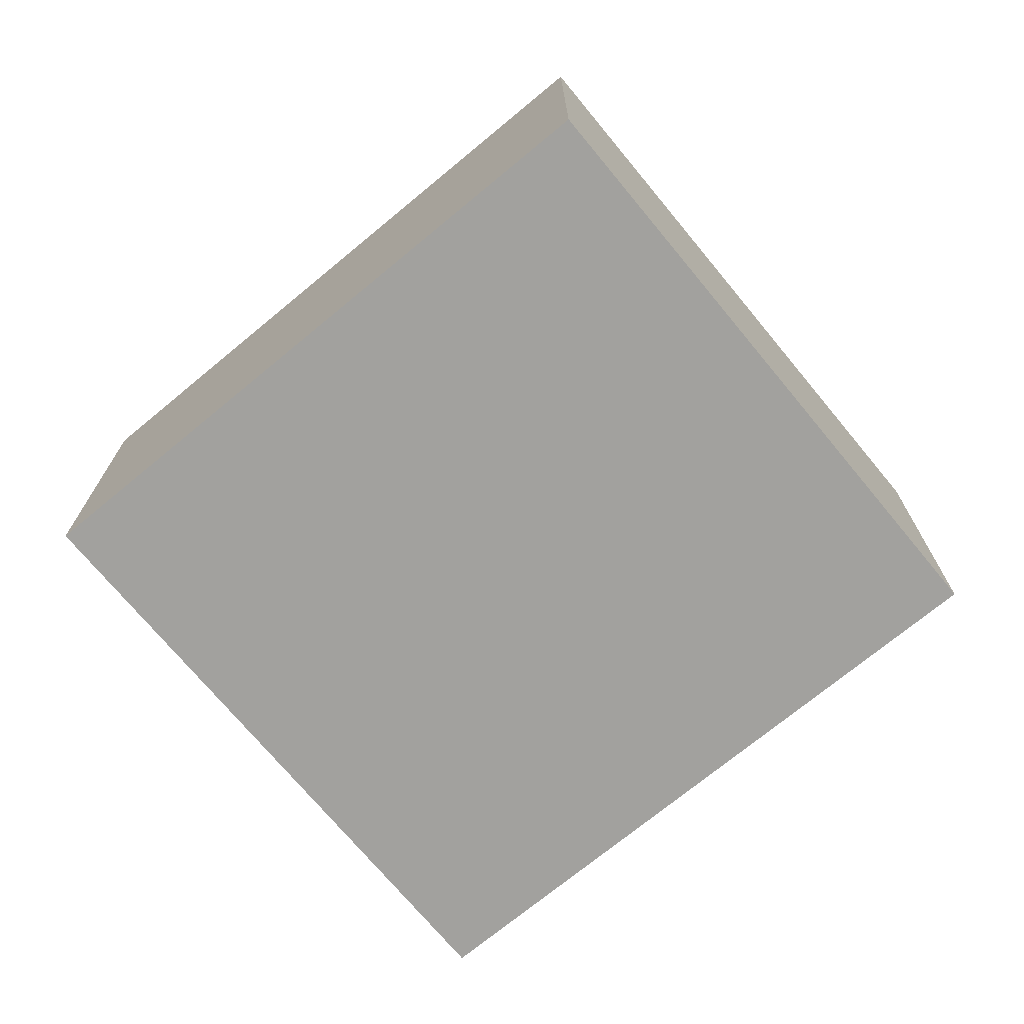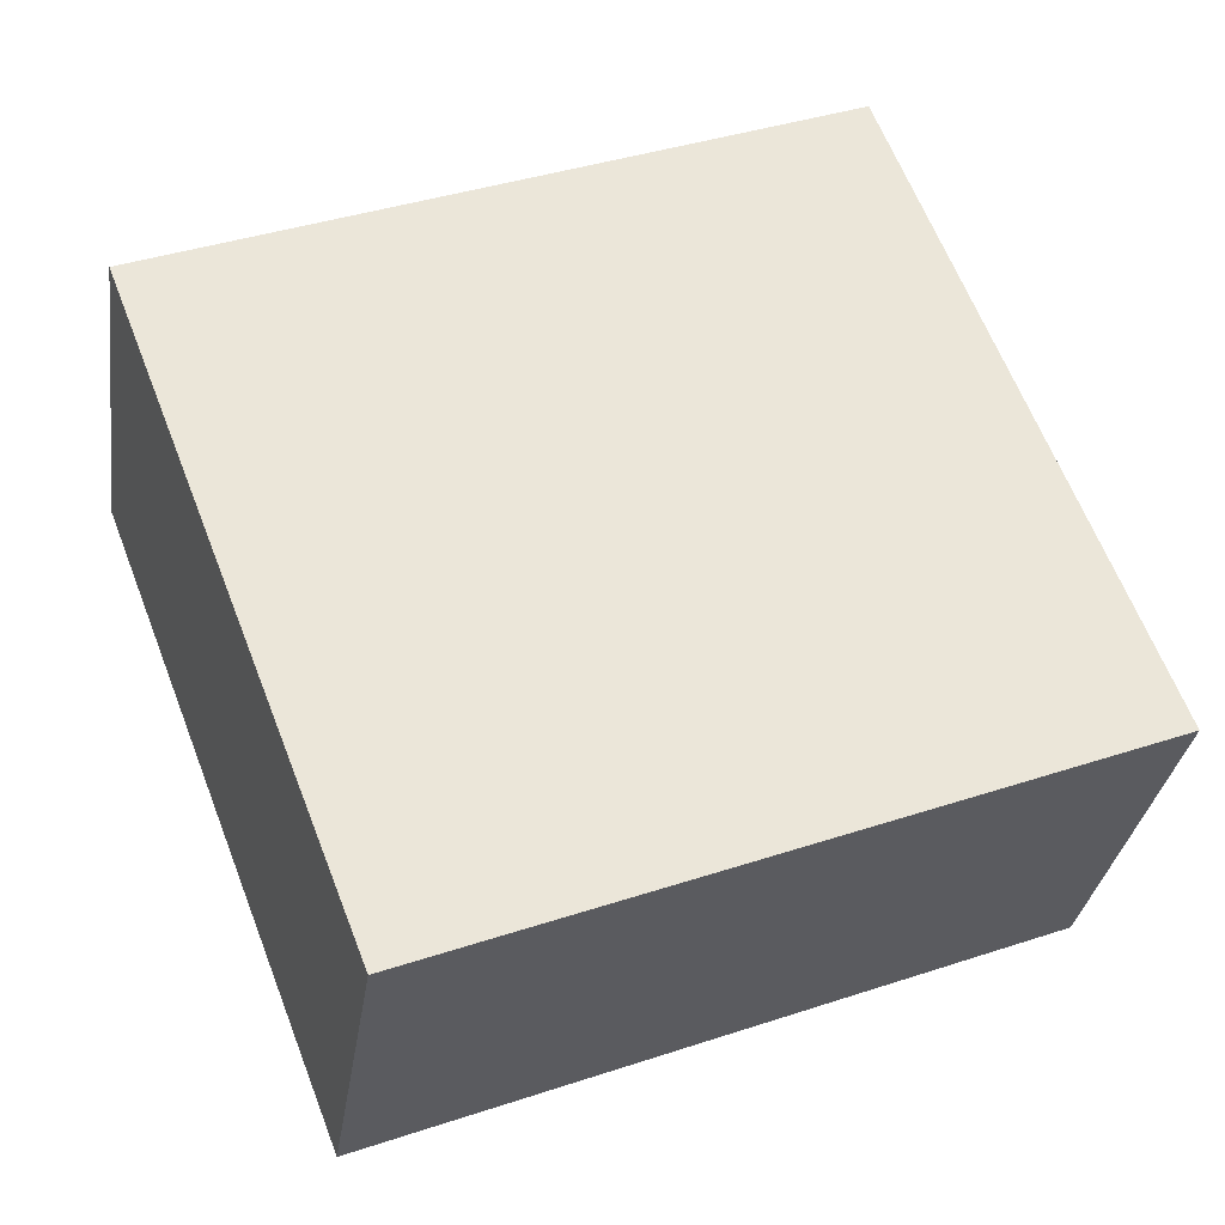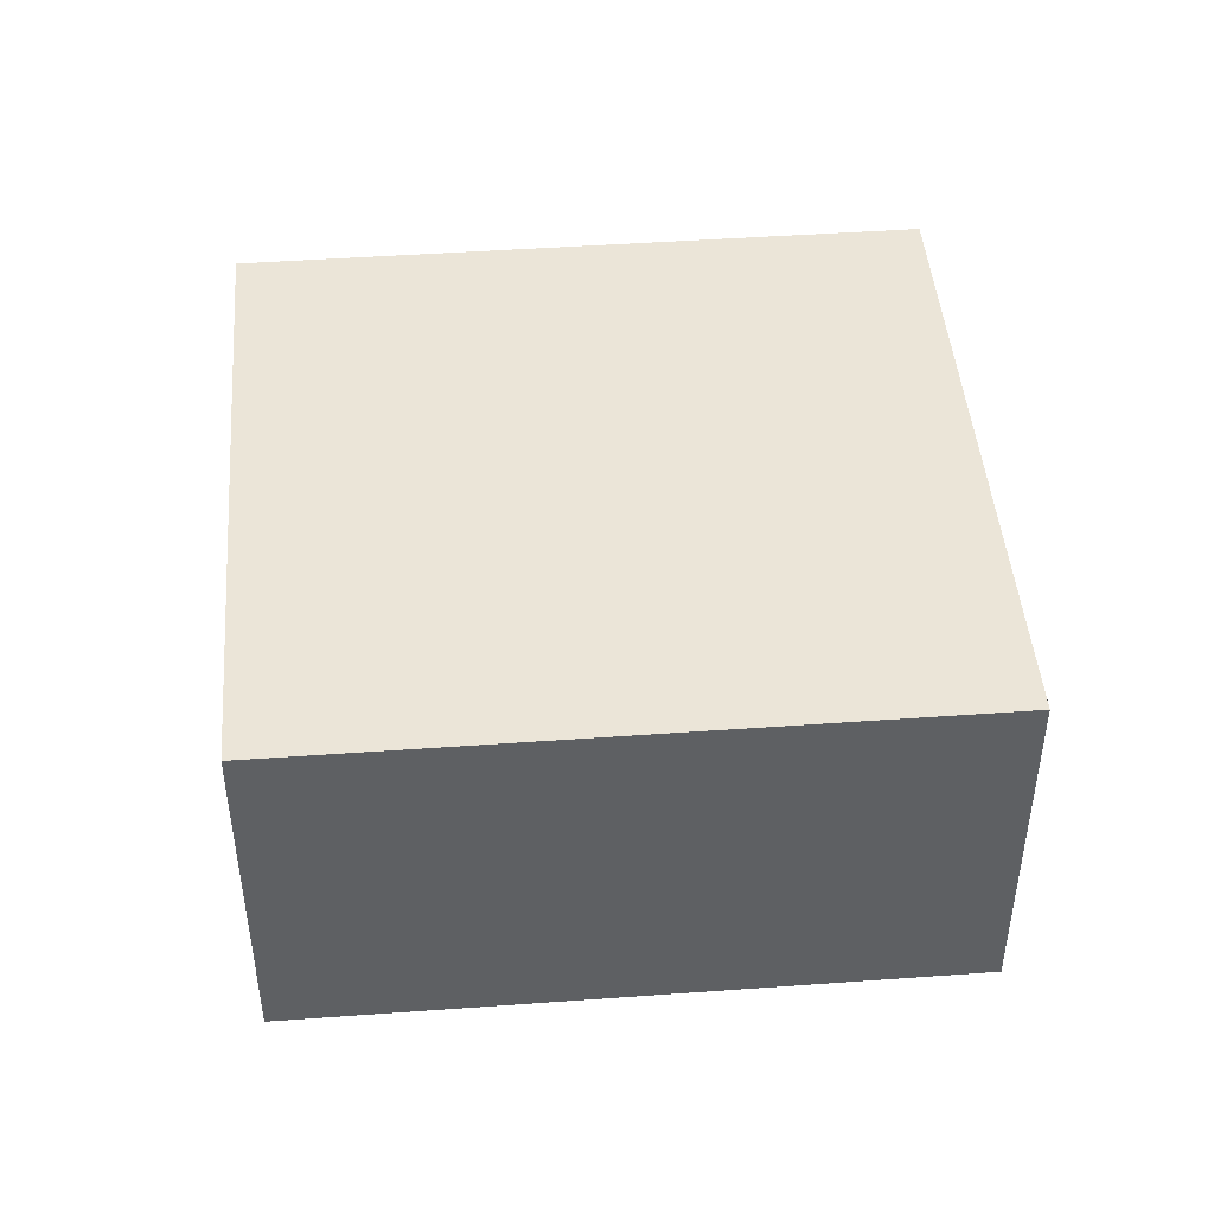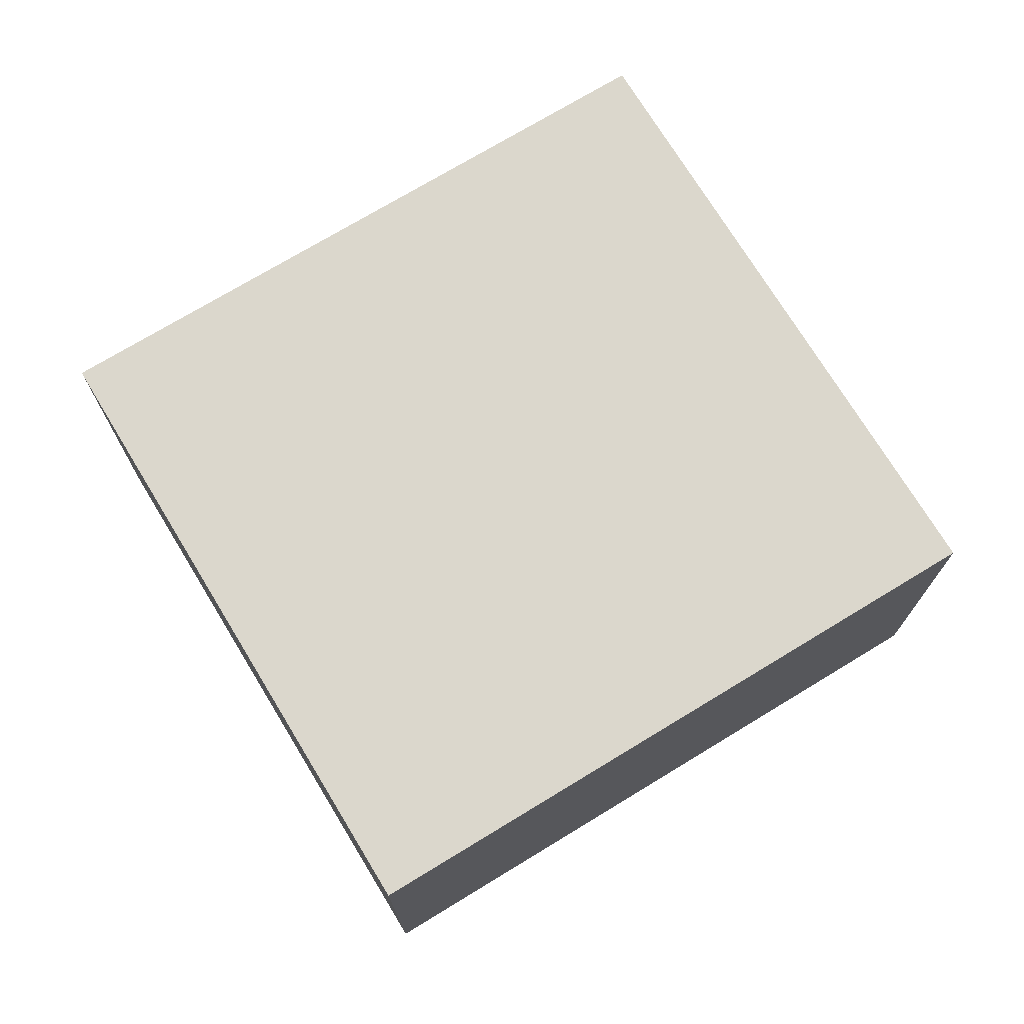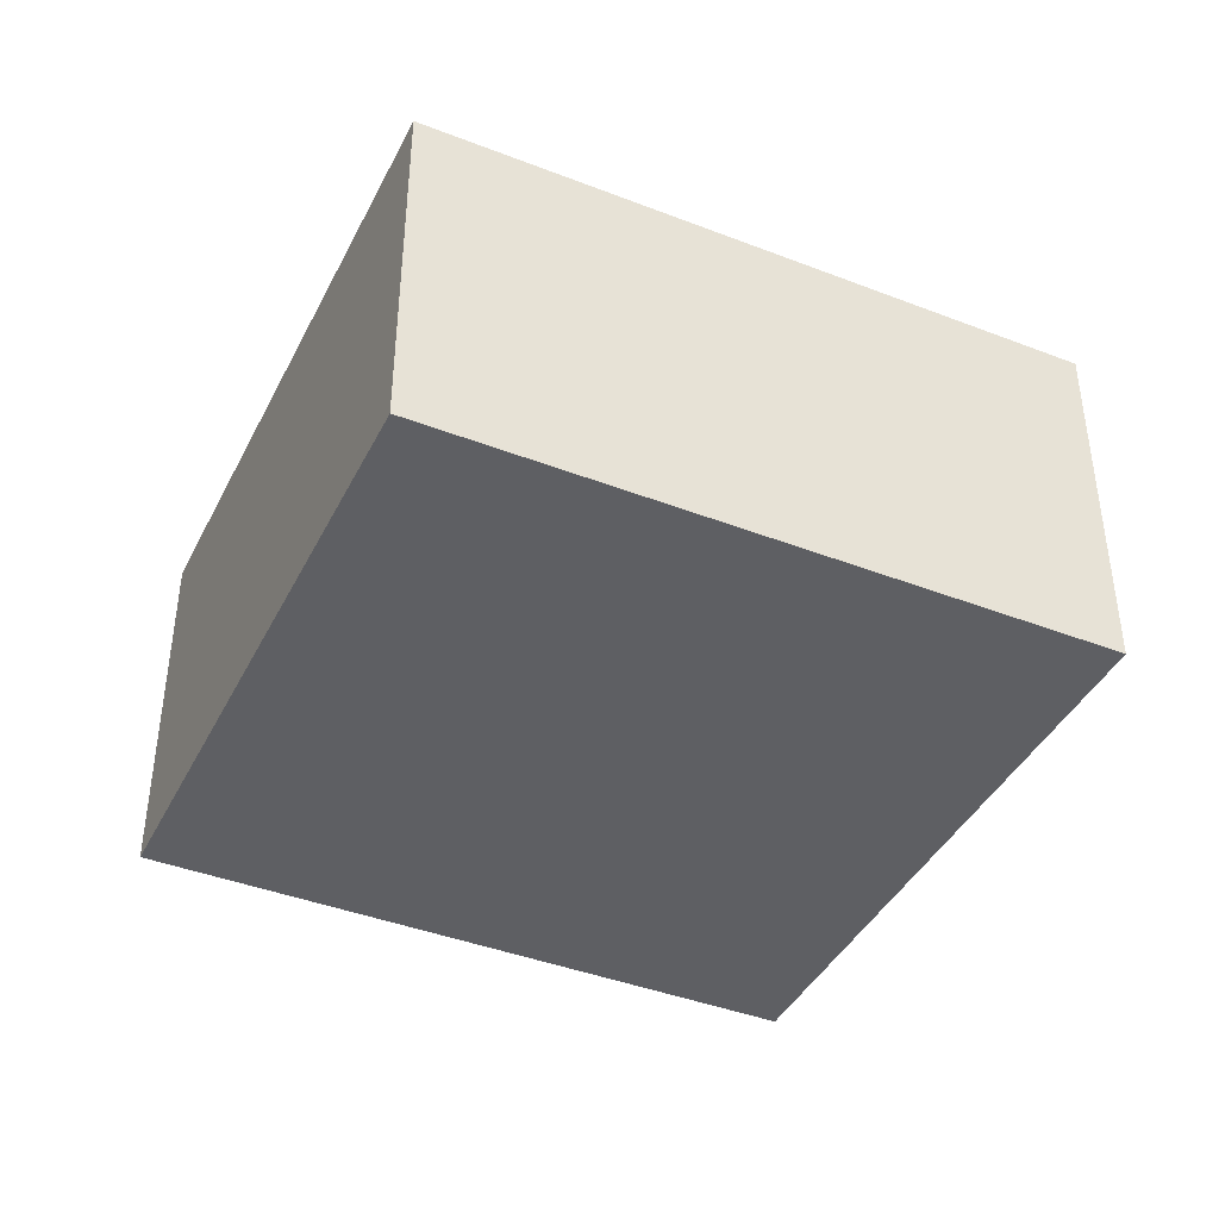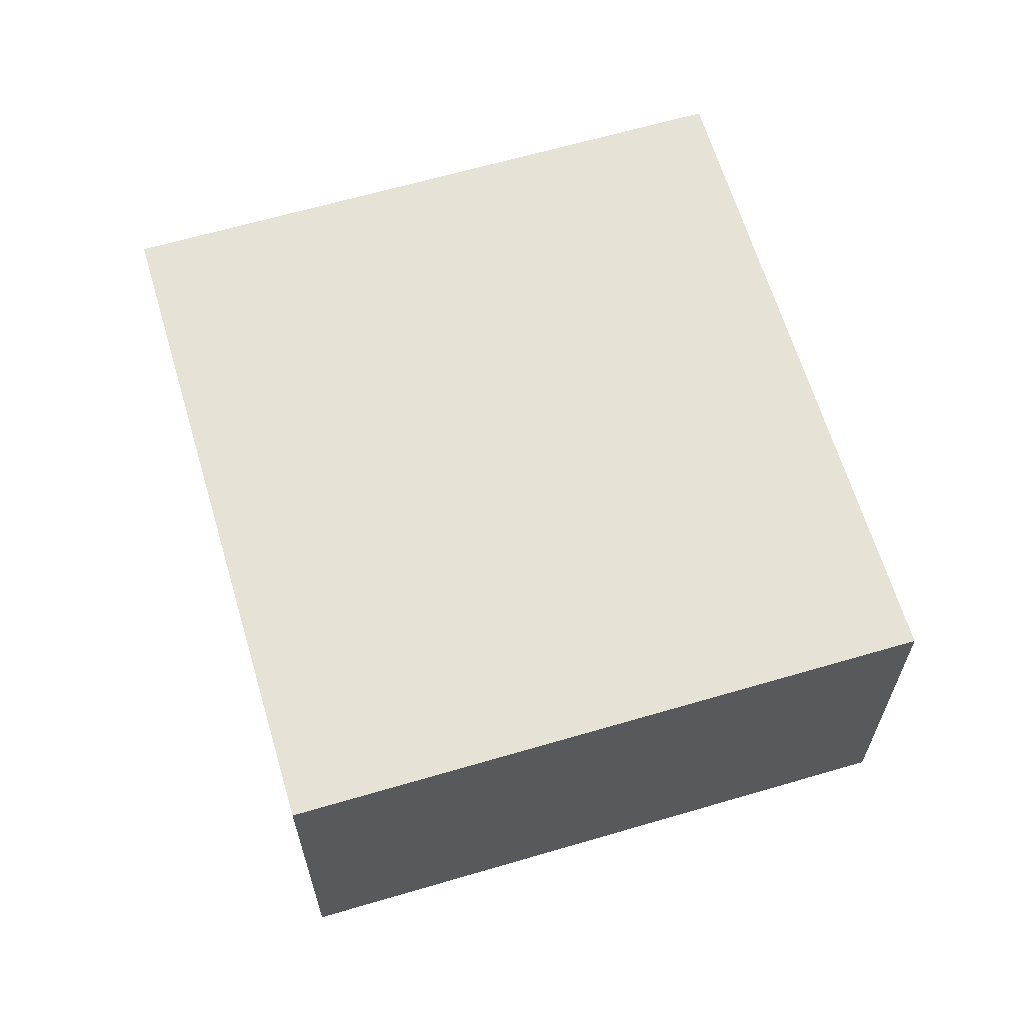
<metadata>
{"format":"obj","ext":"obj","renderer":"f3d","projection":"perspective","resolution":1024,"background":"white","views":[{"elev":-72.1,"azim":-119.2,"up":"+Y"},{"elev":-31.1,"azim":171.9,"up":"+Z"},{"elev":45.9,"azim":16.5,"up":"+Y"},{"elev":73.1,"azim":169.9,"up":"+Y"},{"elev":-41.4,"azim":-3.9,"up":"+Y"},{"elev":63.9,"azim":94.7,"up":"+Y"}]}
</metadata>
<code>
v  4.659 2.675 -1.807
v  1.719 2.675 4.431
v  6.378 2.675 2.623
v  0 2.675 1.638e-16
v  6.378 -1.606e-16 2.623
v  4.659 1.106e-16 -1.807
v  0 0 0
v  1.719 -2.713e-16 4.431
g defaultobject
f 1 2 3
f 2 1 4
f 5 1 3
f 1 5 6
f 6 4 1
f 4 6 7
f 7 2 4
f 2 7 8
f 8 3 2
f 3 8 5
f 5 7 6
f 7 5 8

</code>
